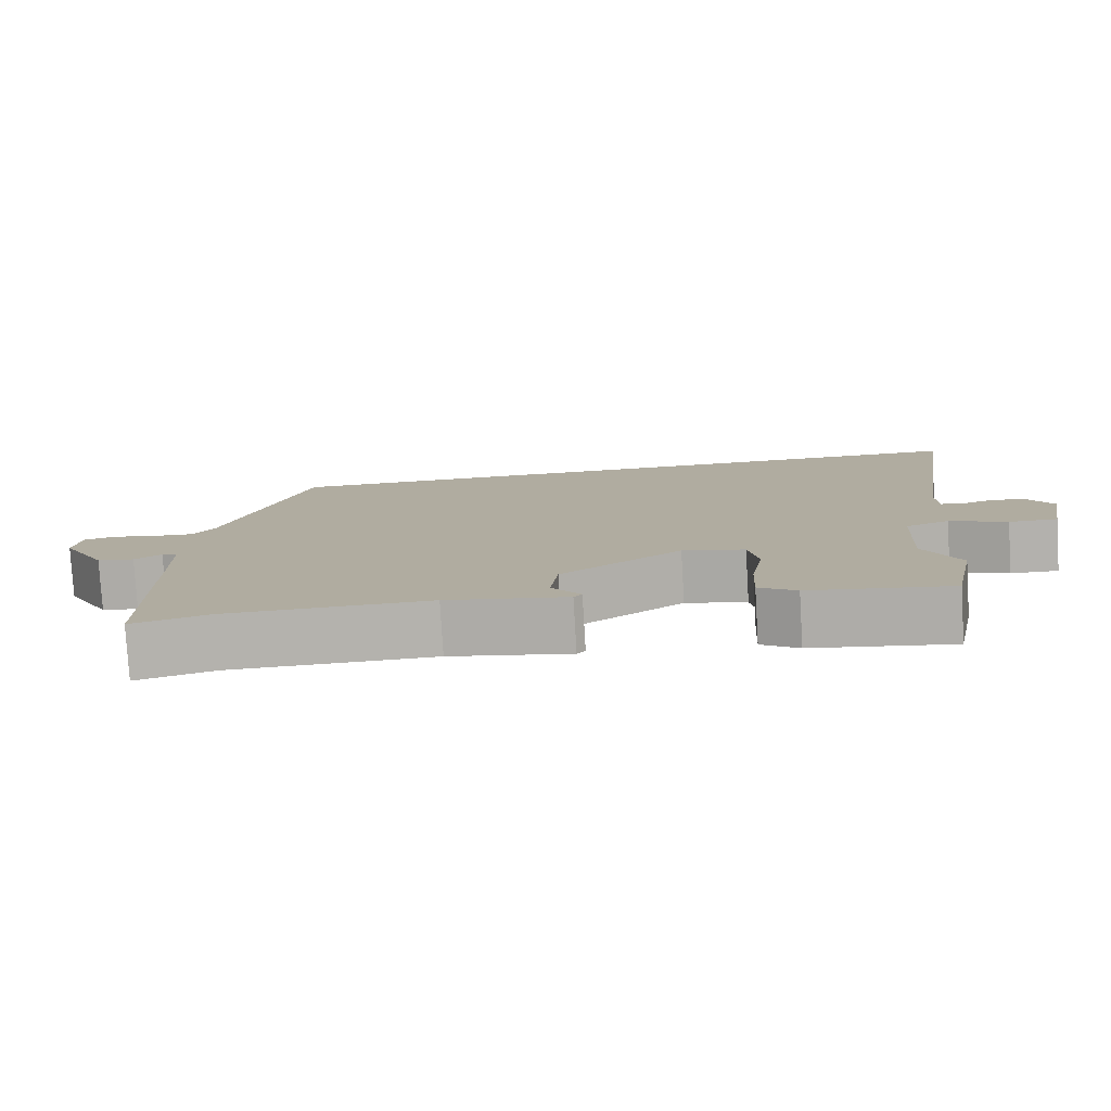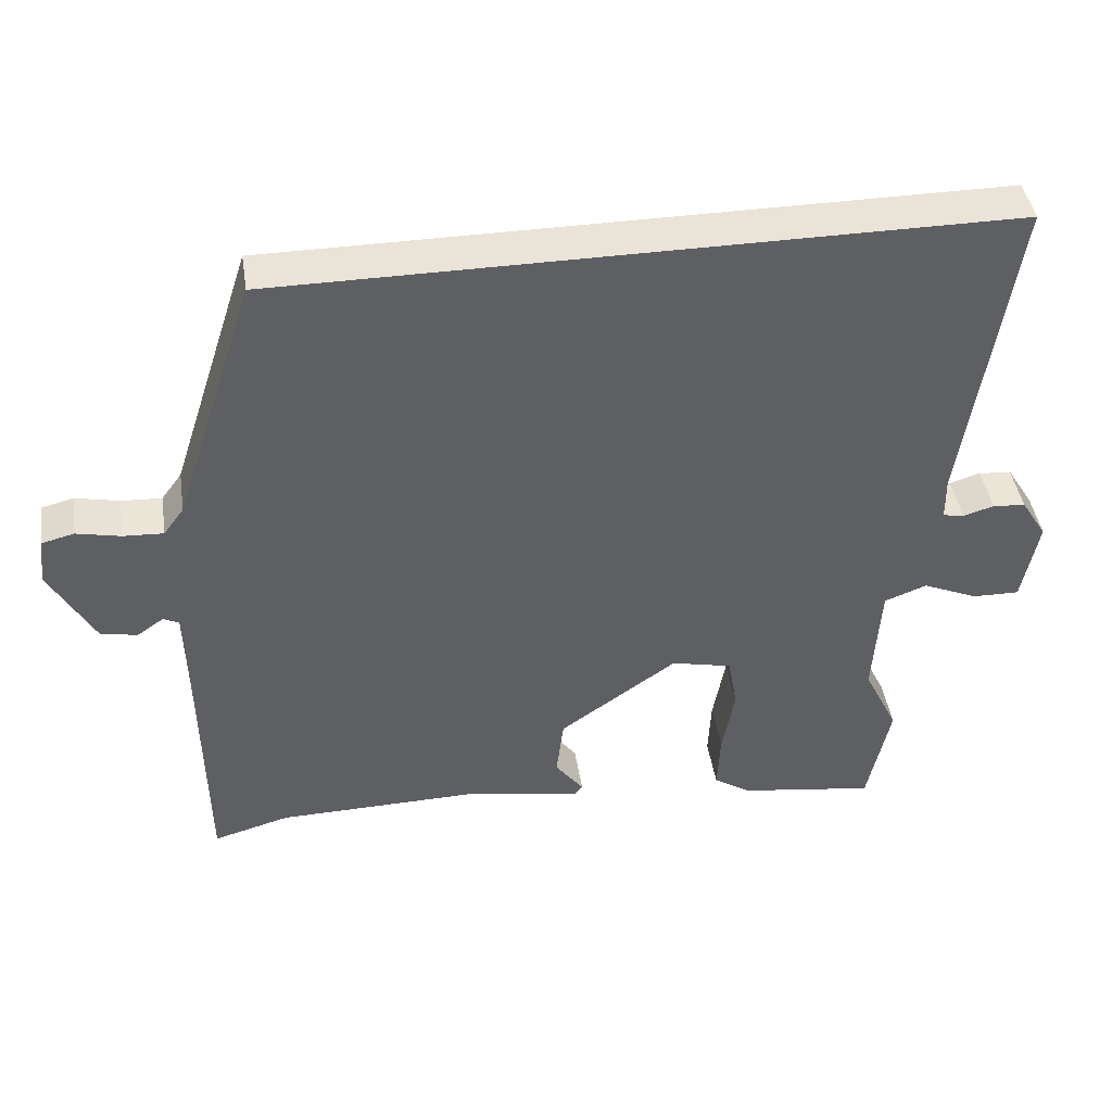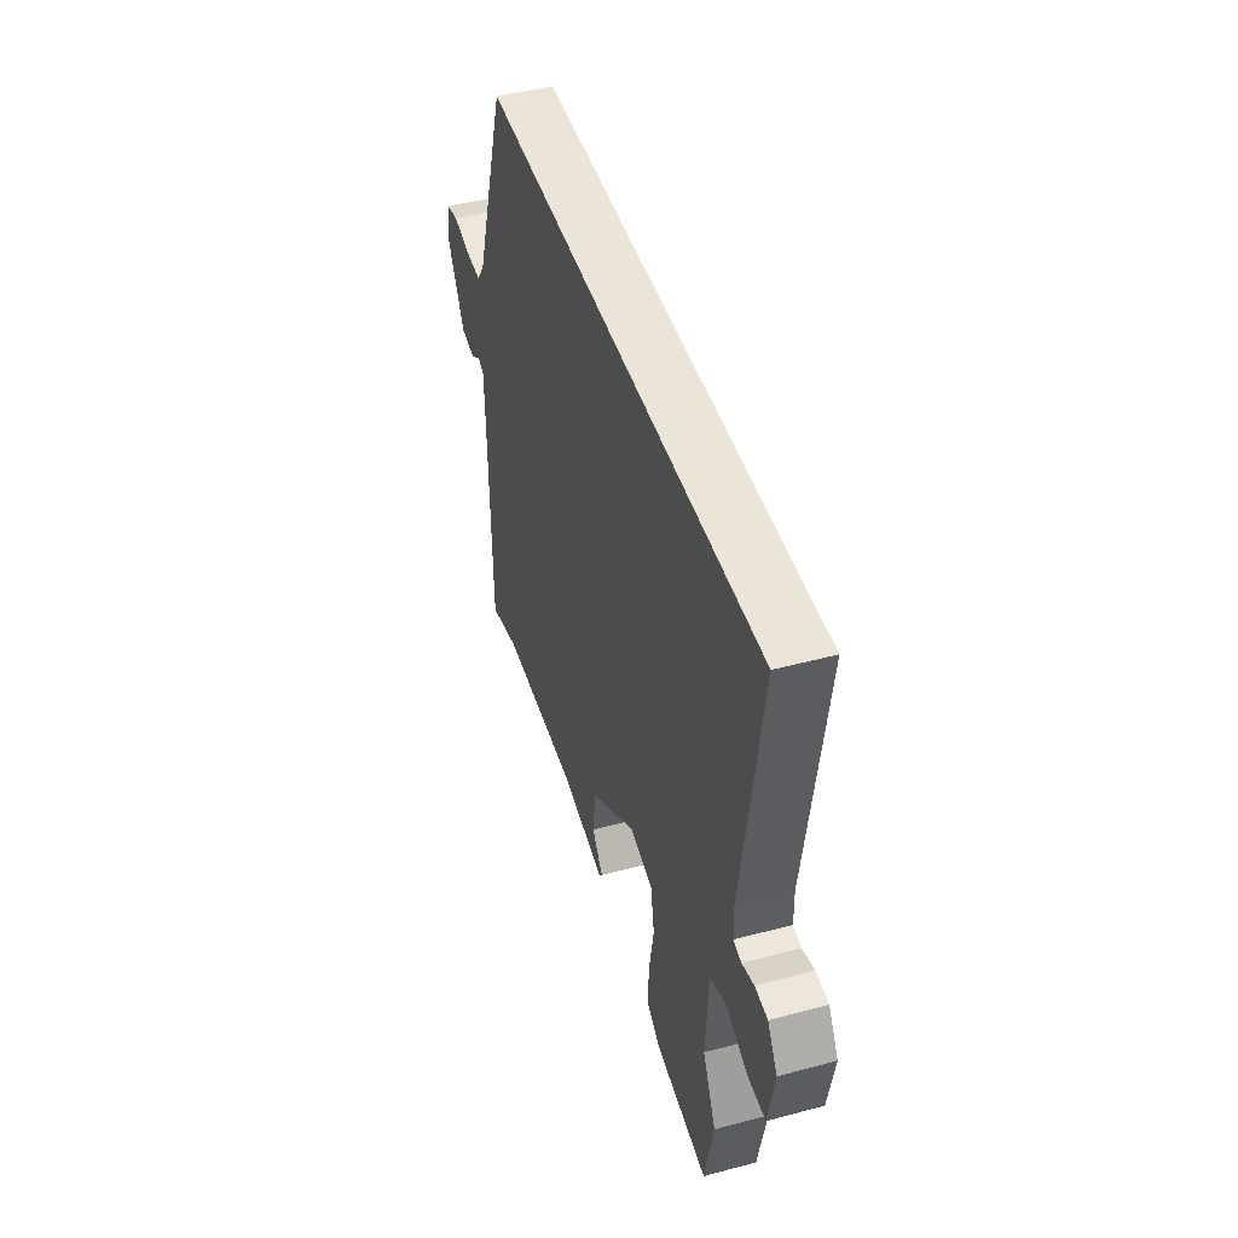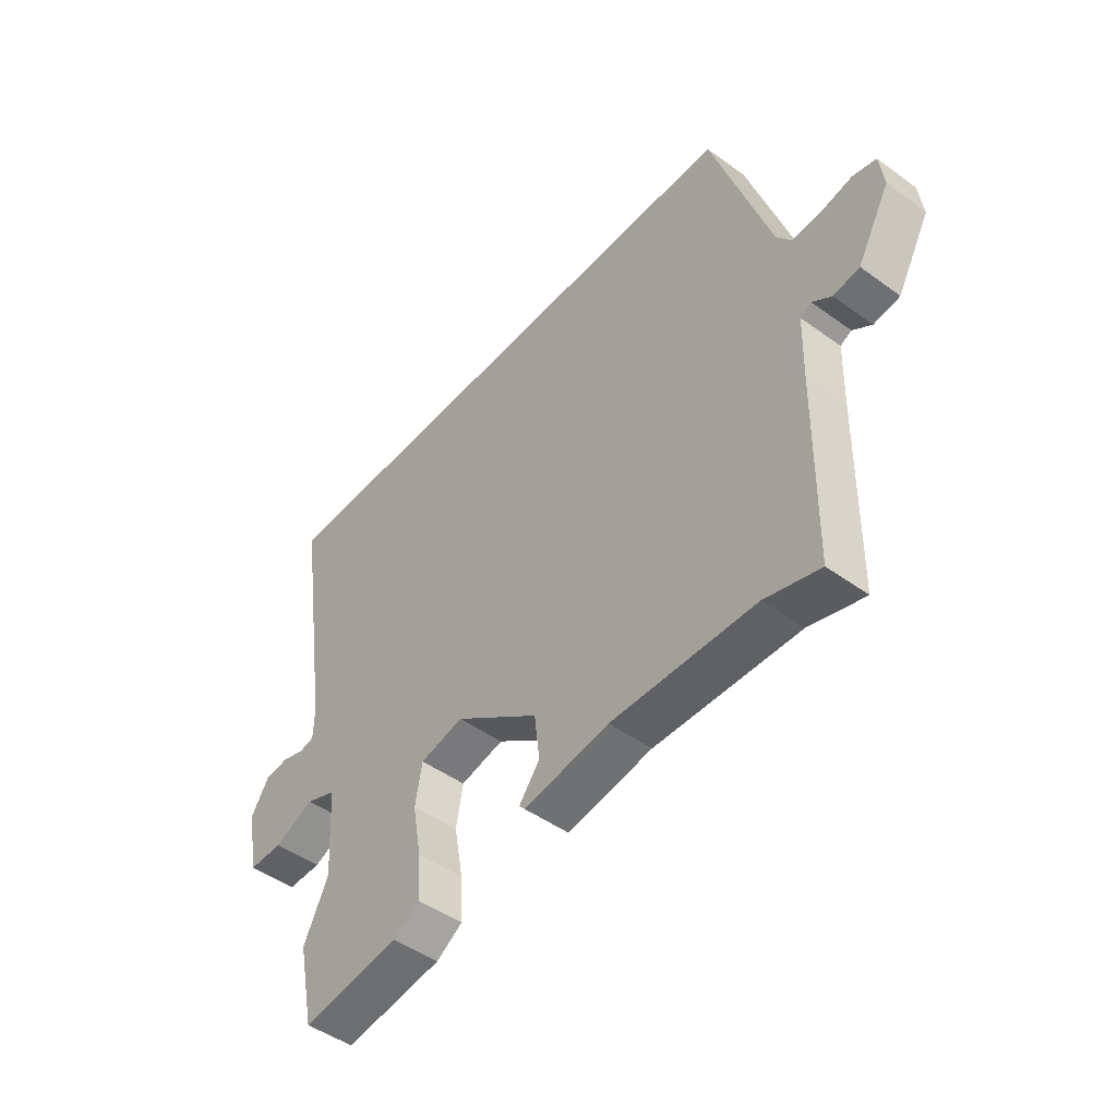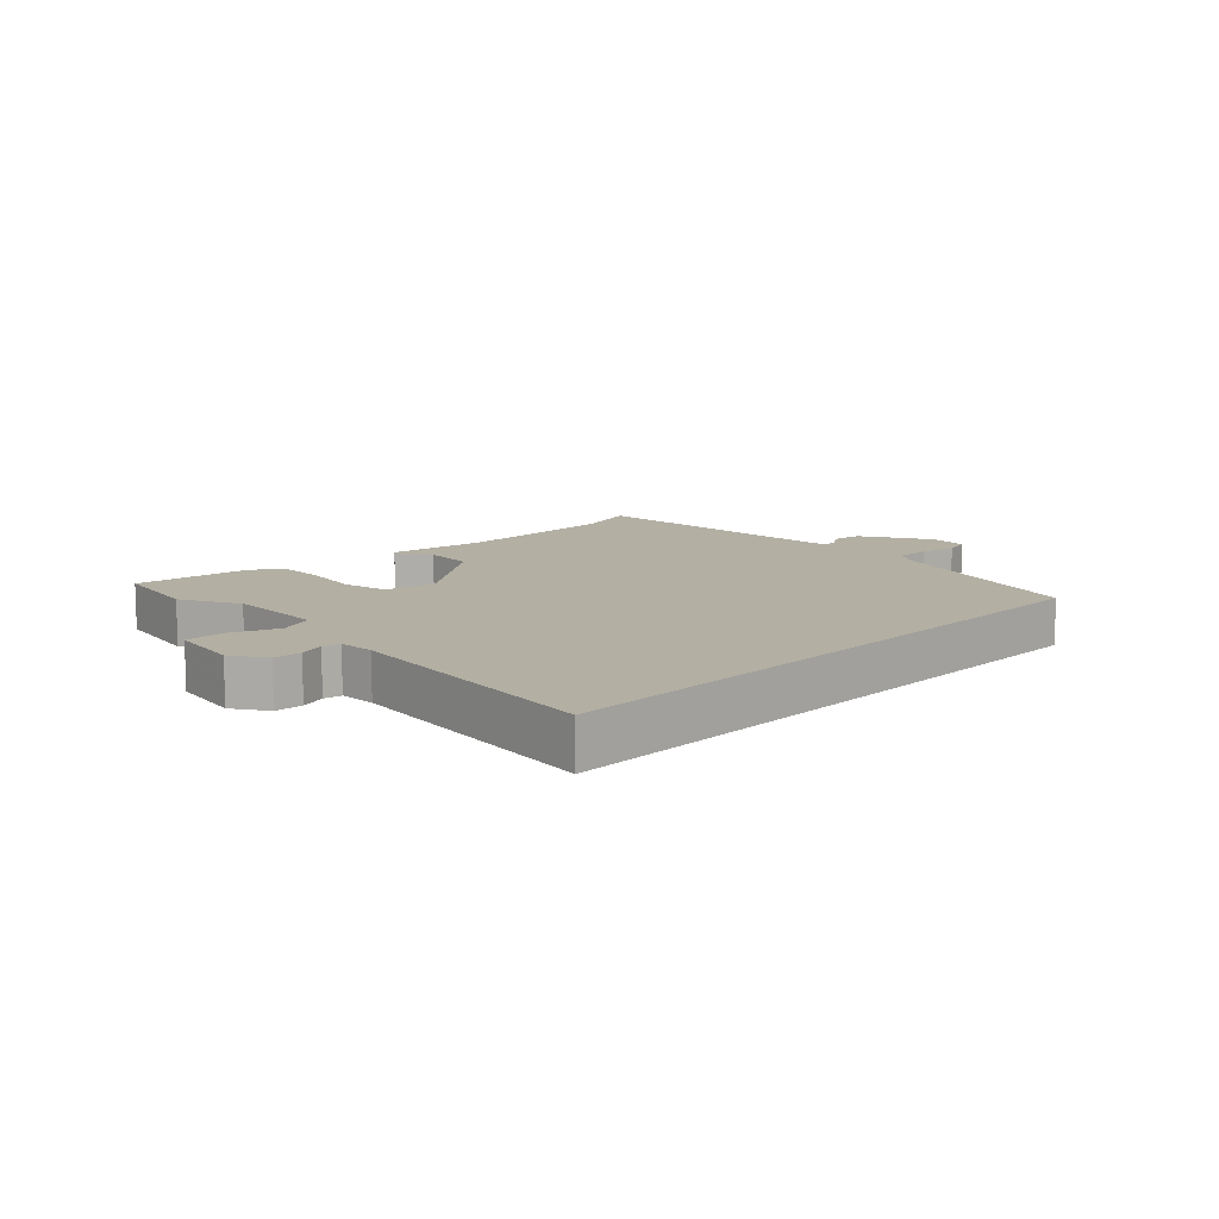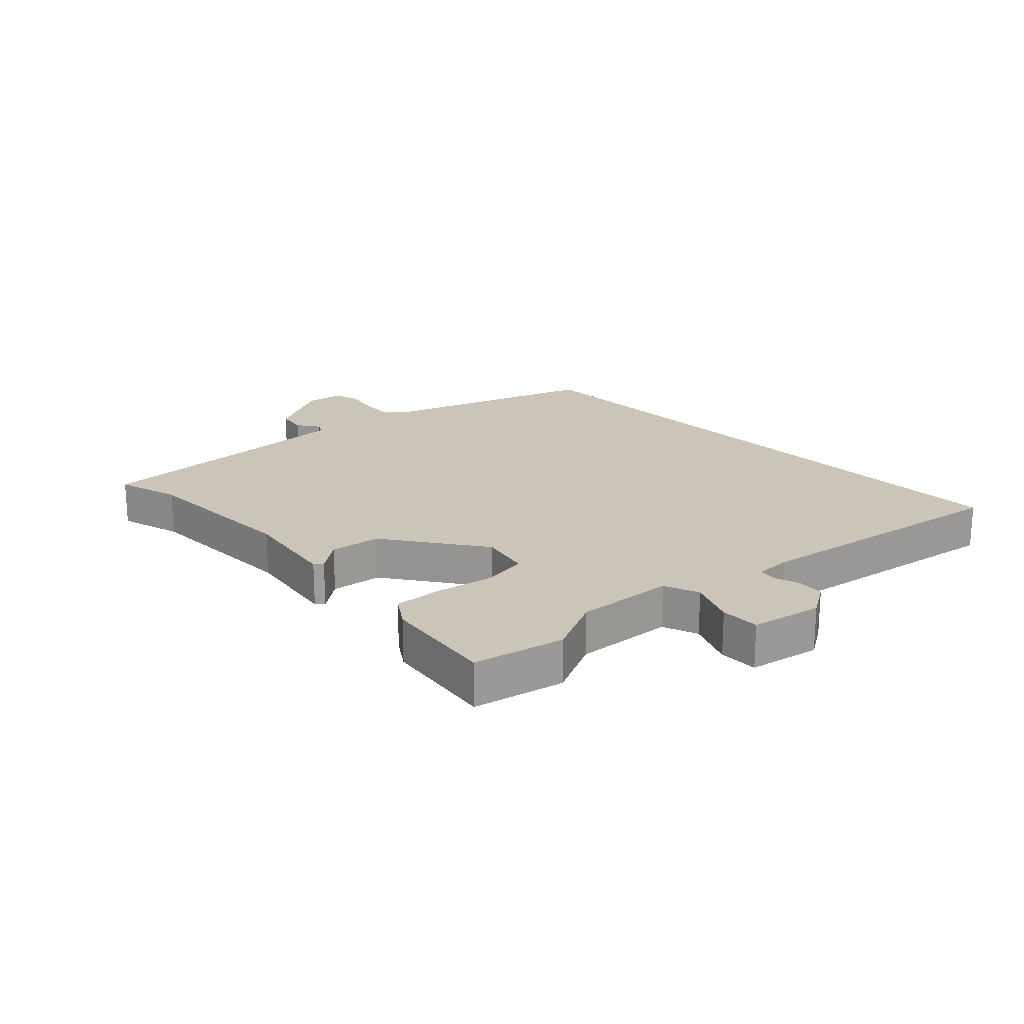
<metadata>
{"format":"obj","ext":"obj","renderer":"f3d","projection":"perspective","resolution":1024,"background":"white","views":[{"elev":-79.4,"azim":-176.6,"up":"+Z"},{"elev":43.3,"azim":171.2,"up":"+Z"},{"elev":45.5,"azim":-107.1,"up":"+Z"},{"elev":-47.4,"azim":50.7,"up":"+Z"},{"elev":11.1,"azim":-46.0,"up":"+Y"},{"elev":20.3,"azim":-133.6,"up":"+Y"}]}
</metadata>
<code>
v -0.487 0.07 -0.562
v -0.518 0.07 -0.413
v -0.471 0.07 -0.316
v -0.481 0.07 -0.155
v -0.539 0.07 -0.133
v -0.615 0.07 -0.166
v -0.679 0.07 -0.167
v -0.701 0.07 -0.051
v -0.666 0.07 0.005
v -0.621 0.07 0.009
v -0.579 0.07 -0.004
v -0.55 0.07 0.002
v -0.549 0.07 0.061
v -0.615 0.07 0.5
v 0.377 0.07 0.5
v 0.489 0.07 0.156
v 0.517 0.07 0.118
v 0.572 0.07 0.121
v 0.632 0.07 0.134
v 0.676 0.07 0.123
v 0.684 0.07 0.059
v 0.622 0.07 -0.054
v 0.572 0.07 -0.062
v 0.536 0.07 -0.037
v 0.515 0.07 -0.048
v 0.512 0.07 -0.166
v 0.507 0.07 -0.502
v 0.403 0.07 -0.473
v 0.13 0.07 -0.468
v -0.032 0.07 -0.495
v -0.043 0.07 -0.482
v -0.004 0.07 -0.431
v -0.014 0.07 -0.348
v -0.175 0.07 -0.235
v -0.258 0.07 -0.254
v -0.271 0.07 -0.328
v -0.254 0.07 -0.422
v -0.25 0.07 -0.502
v -0.3 0.07 -0.535
v -0.487 0 -0.562
v -0.518 0 -0.413
v -0.471 0 -0.316
v -0.481 0 -0.155
v -0.539 0 -0.133
v -0.615 0 -0.166
v -0.679 0 -0.167
v -0.701 0 -0.051
v -0.666 0 0.005
v -0.621 0 0.009
v -0.579 0 -0.004
v -0.55 0 0.002
v -0.549 0 0.061
v -0.615 0 0.5
v 0.377 0 0.5
v 0.489 0 0.156
v 0.517 0 0.118
v 0.572 0 0.121
v 0.632 0 0.134
v 0.676 0 0.123
v 0.684 0 0.059
v 0.622 0 -0.054
v 0.572 0 -0.062
v 0.536 0 -0.037
v 0.515 0 -0.048
v 0.512 0 -0.166
v 0.507 0 -0.502
v 0.403 0 -0.473
v 0.13 0 -0.468
v -0.032 0 -0.495
v -0.043 0 -0.482
v -0.004 0 -0.431
v -0.014 0 -0.348
v -0.175 0 -0.235
v -0.258 0 -0.254
v -0.271 0 -0.328
v -0.254 0 -0.422
v -0.25 0 -0.502
v -0.3 0 -0.535
f 1 2 3
f 39 1 3
f 38 39 3
f 37 38 3
f 36 37 3
f 35 36 3 4
f 34 35 4
f 29 30 31 32
f 28 29 32 33
f 28 33 34
f 27 28 34
f 26 27 34
f 22 23 24
f 21 22 24
f 20 21 24
f 19 20 24
f 18 19 24
f 17 18 24 25
f 34 4 5
f 26 34 5
f 25 26 5
f 17 25 5
f 16 17 5
f 9 10 11
f 8 9 11
f 7 8 11
f 6 7 11
f 5 6 11
f 5 11 12
f 16 5 12 13
f 13 14 15 16
f 42 41 40
f 42 40 78
f 42 78 77
f 42 77 76
f 42 76 75
f 43 42 75 74
f 43 74 73
f 71 70 69 68
f 72 71 68 67
f 73 72 67
f 73 67 66
f 73 66 65
f 63 62 61
f 63 61 60
f 63 60 59
f 63 59 58
f 63 58 57
f 64 63 57 56
f 44 43 73
f 44 73 65
f 44 65 64
f 44 64 56
f 44 56 55
f 50 49 48
f 50 48 47
f 50 47 46
f 50 46 45
f 50 45 44
f 51 50 44
f 52 51 44 55
f 55 54 53 52
f 1 40 41 2
f 2 41 42 3
f 3 42 43 4
f 4 43 44 5
f 5 44 45 6
f 6 45 46 7
f 7 46 47 8
f 8 47 48 9
f 9 48 49 10
f 10 49 50 11
f 11 50 51 12
f 12 51 52 13
f 13 52 53 14
f 14 53 54 15
f 15 54 55 16
f 16 55 56 17
f 17 56 57 18
f 18 57 58 19
f 19 58 59 20
f 20 59 60 21
f 21 60 61 22
f 22 61 62 23
f 23 62 63 24
f 24 63 64 25
f 25 64 65 26
f 26 65 66 27
f 27 66 67 28
f 28 67 68 29
f 29 68 69 30
f 30 69 70 31
f 31 70 71 32
f 32 71 72 33
f 33 72 73 34
f 34 73 74 35
f 35 74 75 36
f 36 75 76 37
f 37 76 77 38
f 38 77 78 39
f 39 78 40 1

</code>
